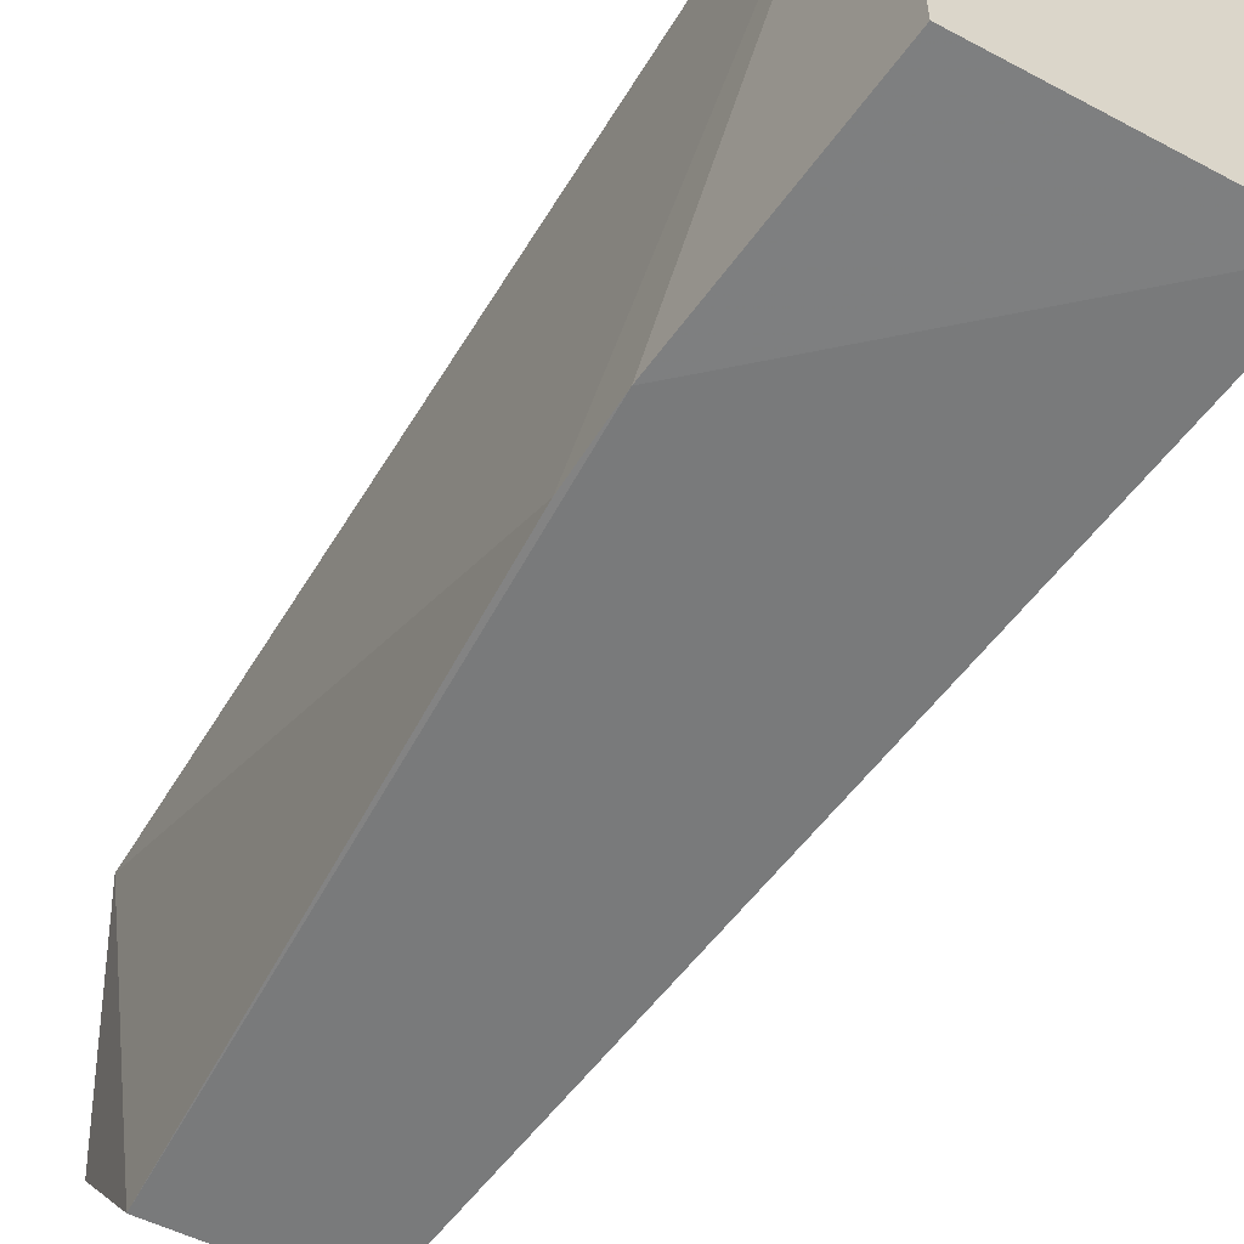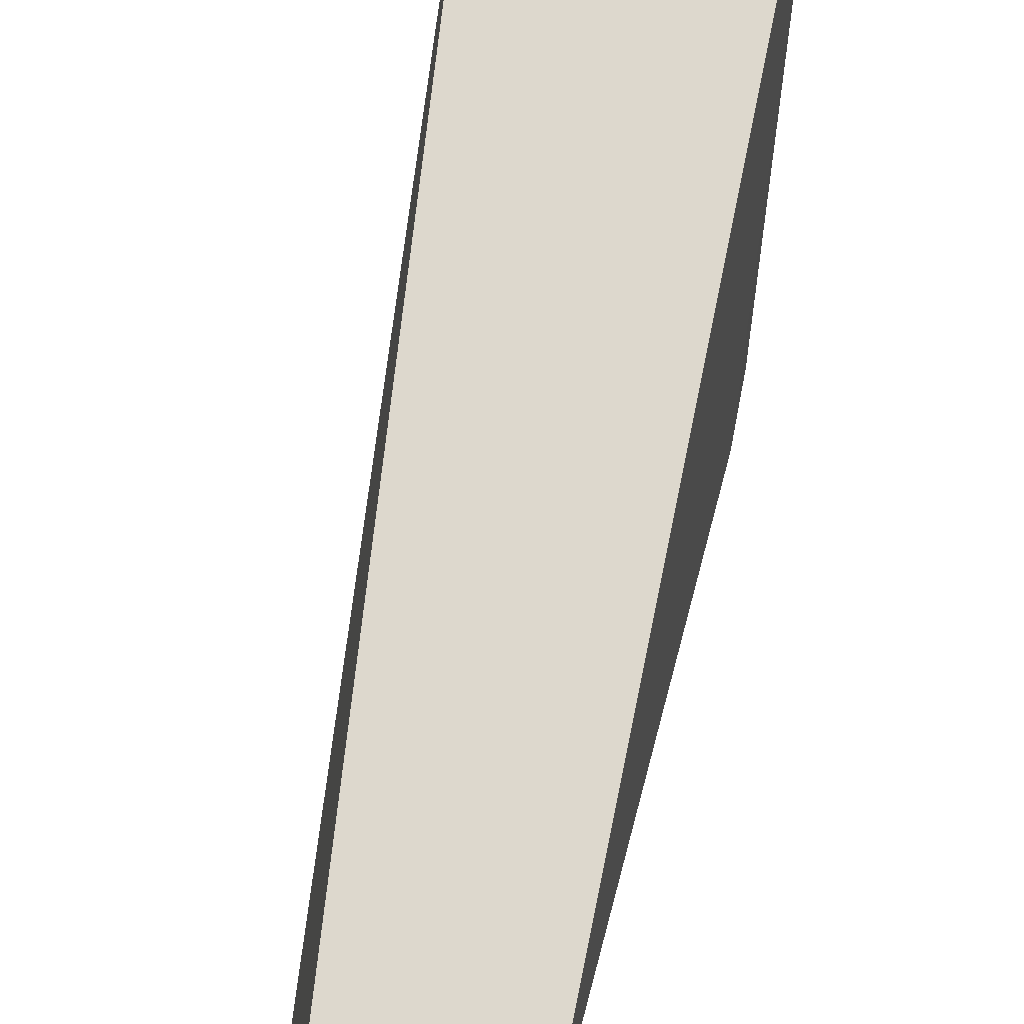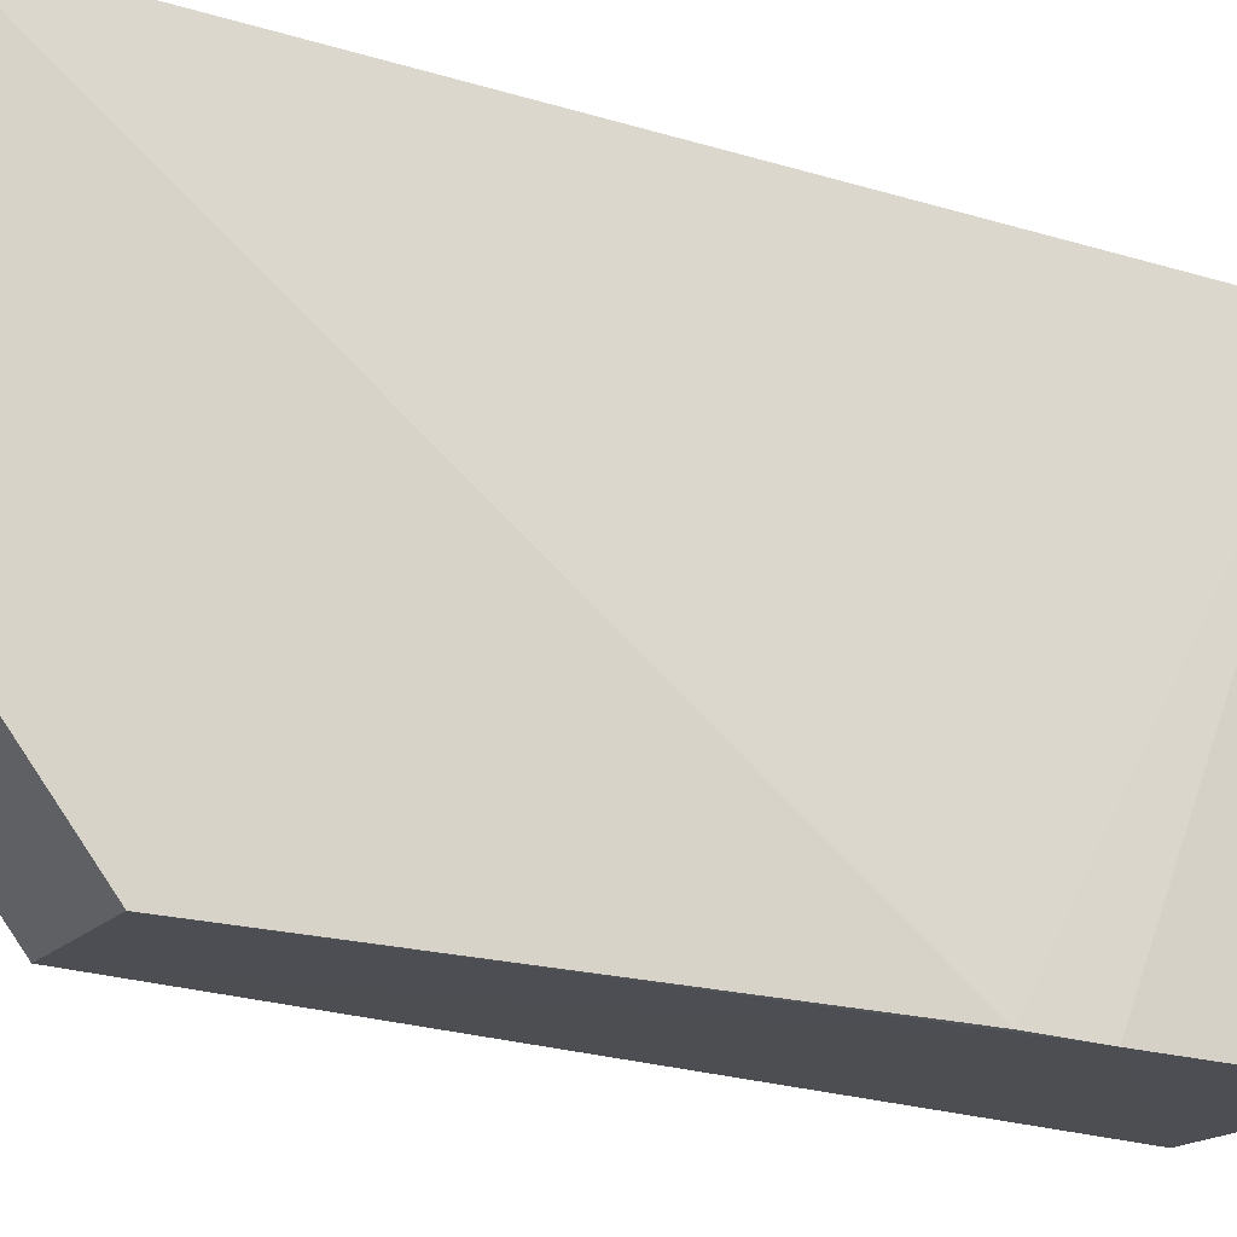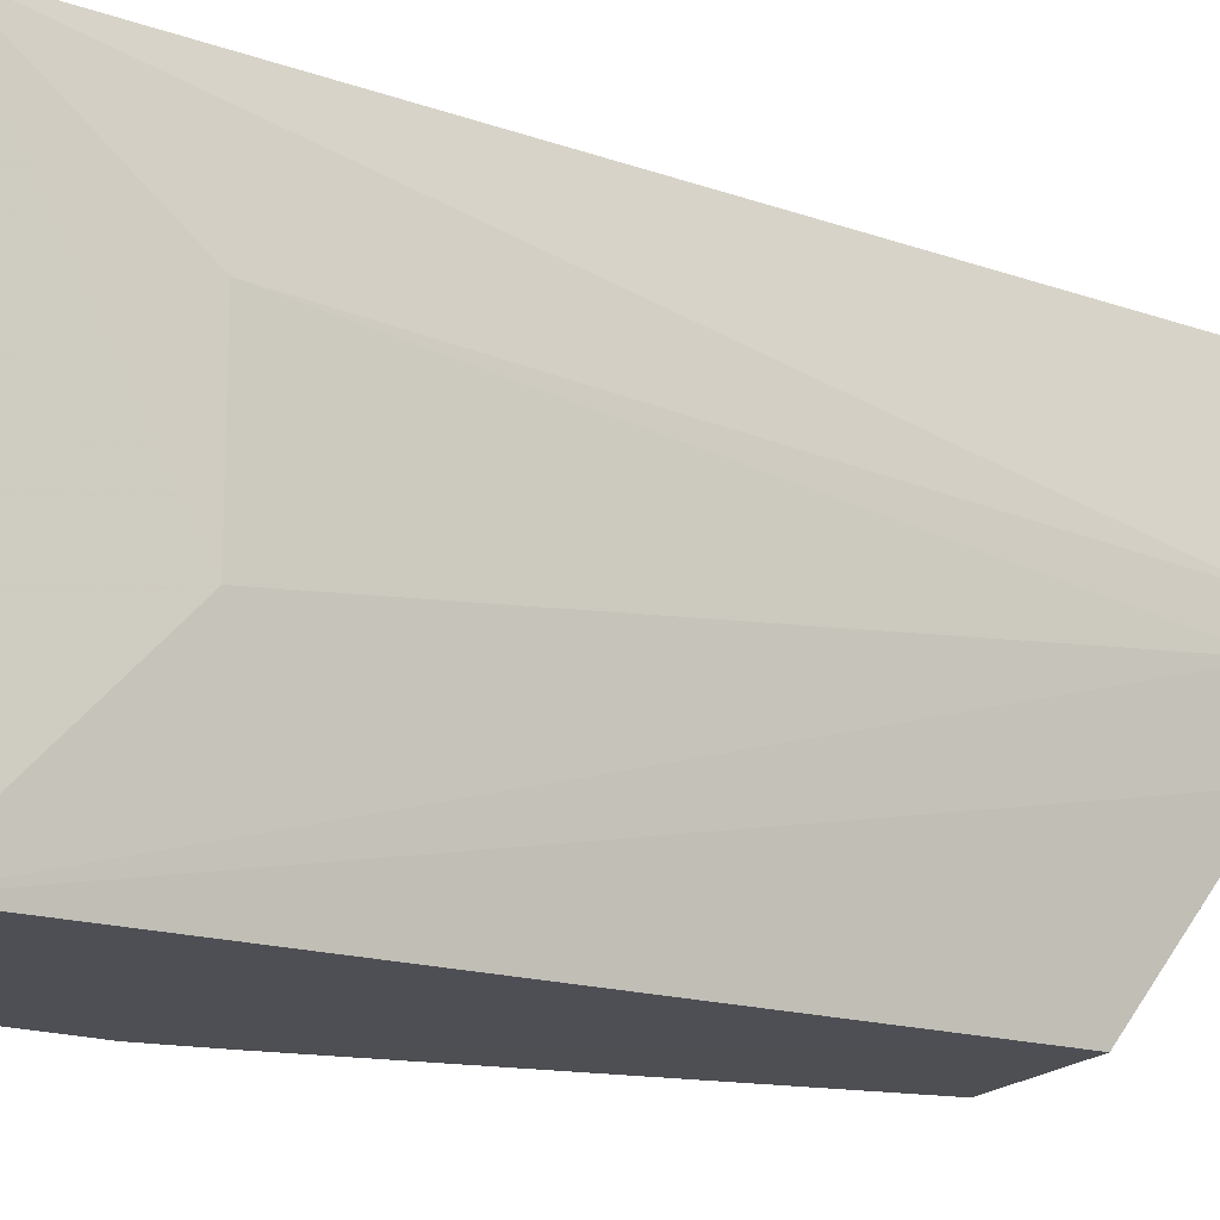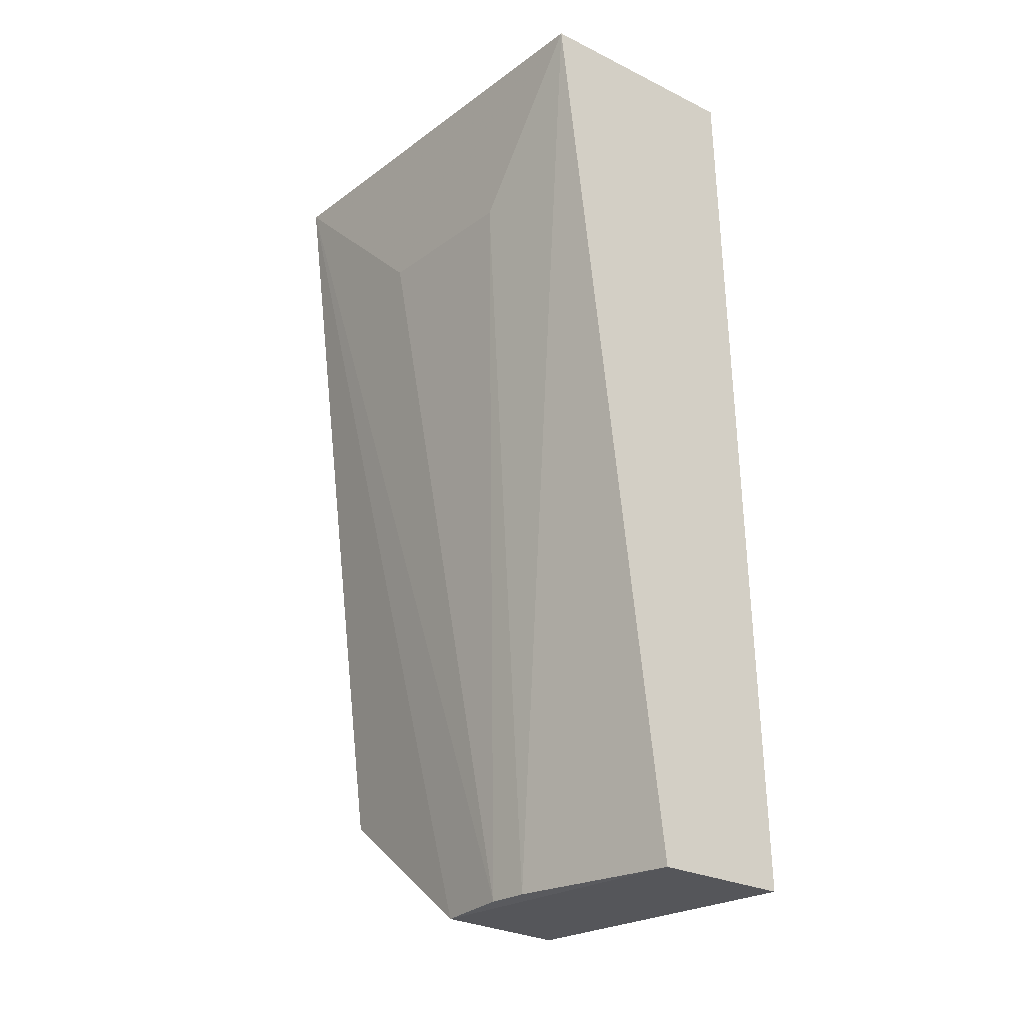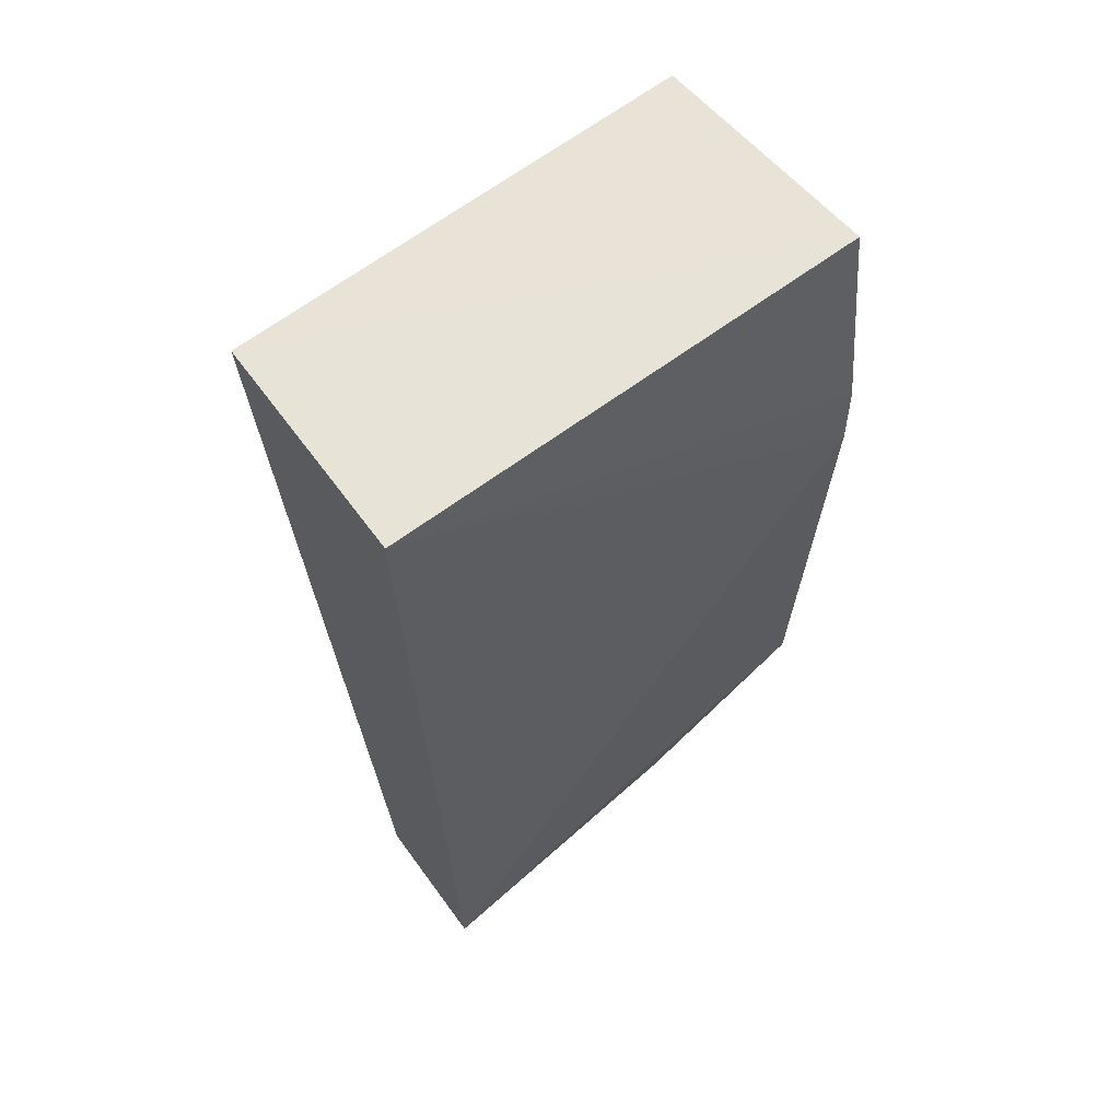
<metadata>
{"format":"obj","ext":"obj","renderer":"f3d","projection":"perspective","resolution":1024,"background":"white","views":[{"elev":-60.0,"azim":150.5,"up":"+Z"},{"elev":71.8,"azim":13.8,"up":"+Z"},{"elev":-20.3,"azim":62.6,"up":"+Z"},{"elev":-15.4,"azim":-119.3,"up":"+Z"},{"elev":-24.8,"azim":-40.4,"up":"+Y"},{"elev":62.5,"azim":51.7,"up":"+Y"}]}
</metadata>
<code>
v -0.1226 0.2355 0.02389
v -0.1191 0.1416 0.02351
v -0.1187 0.2057 -0.02708
v -0.1459 0.2355 -0.02549
v -0.1459 0.2355 0.02301
v -0.135 0.1552 -0.02569
v -0.1218 0.2355 -0.02669
v -0.1336 0.1418 0.02299
v -0.12 0.1549 -0.02664
v -0.119 0.2129 -0.02718
v -0.1366 0.142 0.0003989
v -0.1364 0.142 0.004774
v -0.1452 0.2186 -0.007467
v -0.1357 0.1417 -0.007793
v -0.1451 0.2186 0.009452
v -0.1213 0.1414 -0.008156
f 1 2 3
f 7 5 1
f 7 4 5
f 8 2 1
f 8 1 5
f 9 3 2
f 10 6 4
f 10 9 6
f 10 3 9
f 10 4 7
f 10 7 1
f 10 1 3
f 12 8 5
f 13 5 4
f 13 4 11
f 14 11 4
f 14 4 6
f 14 6 9
f 14 2 8
f 14 12 11
f 14 8 12
f 15 12 5
f 15 11 12
f 15 13 11
f 15 5 13
f 16 14 9
f 16 9 2
f 16 2 14

</code>
